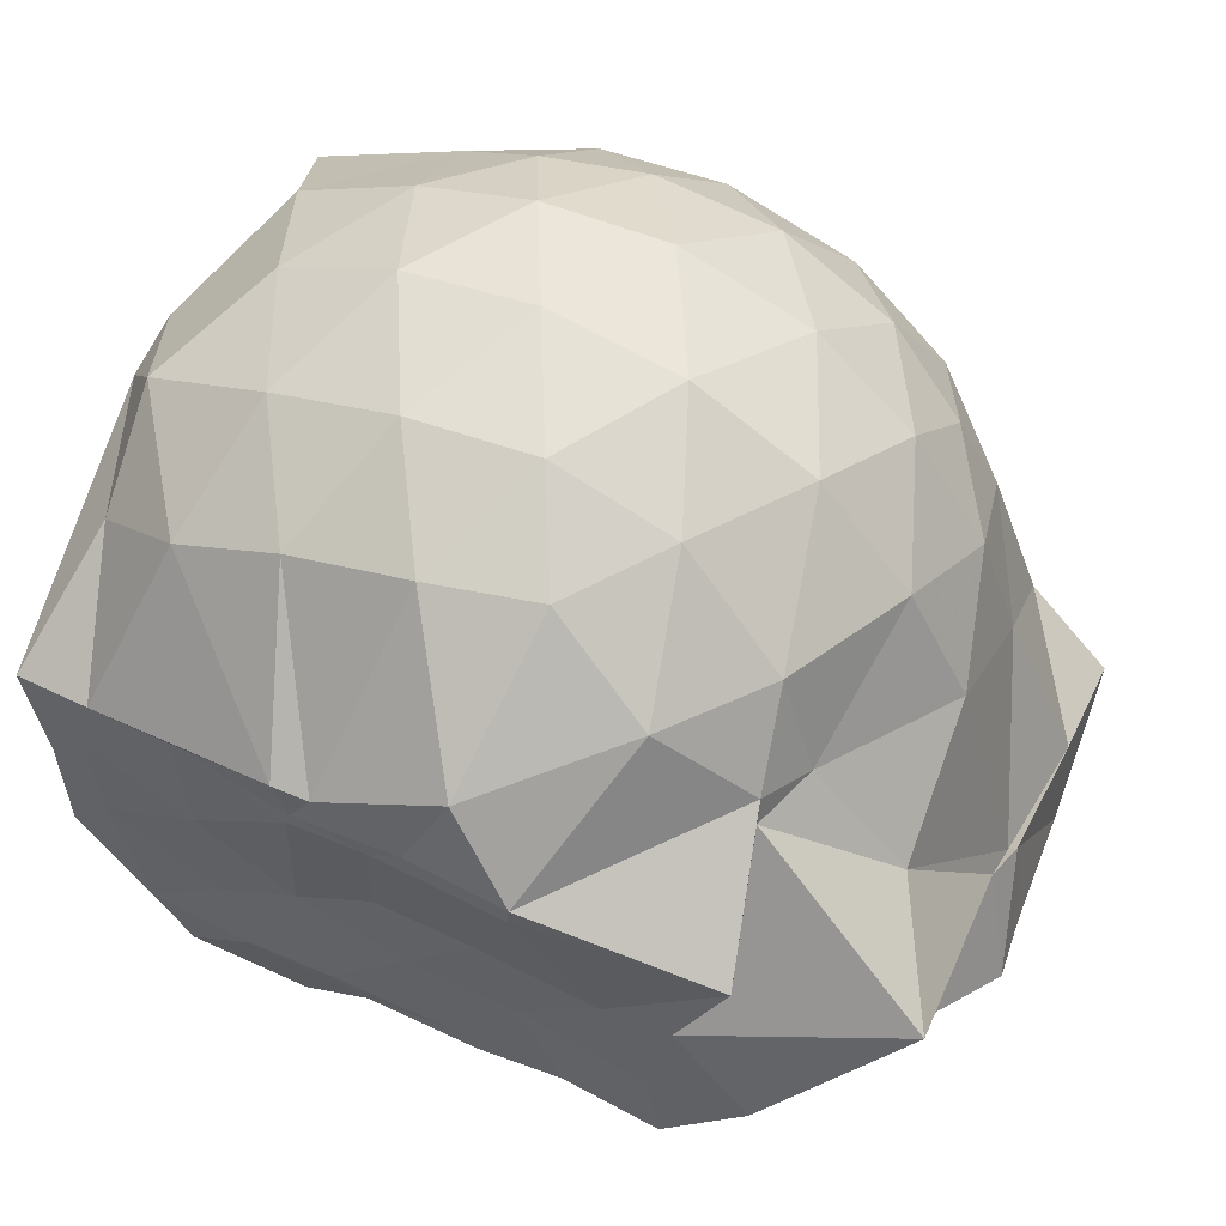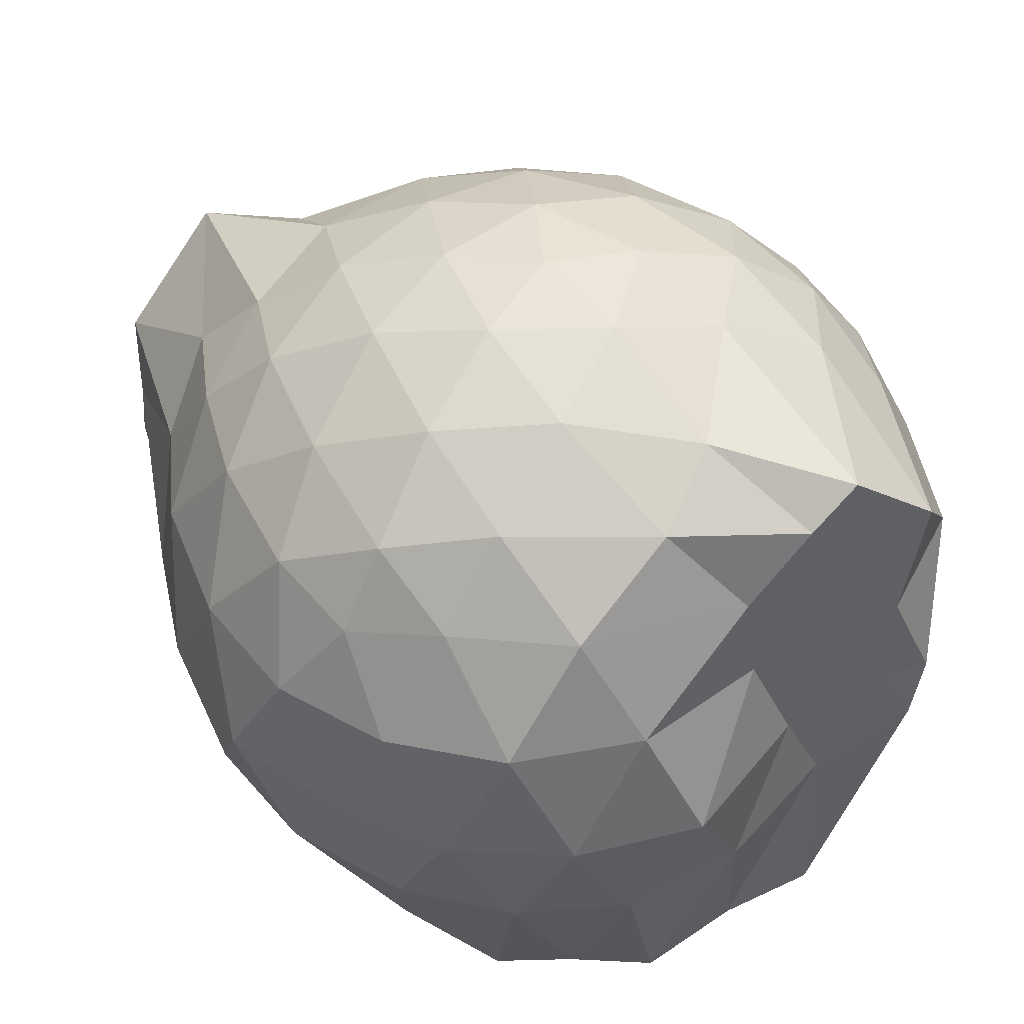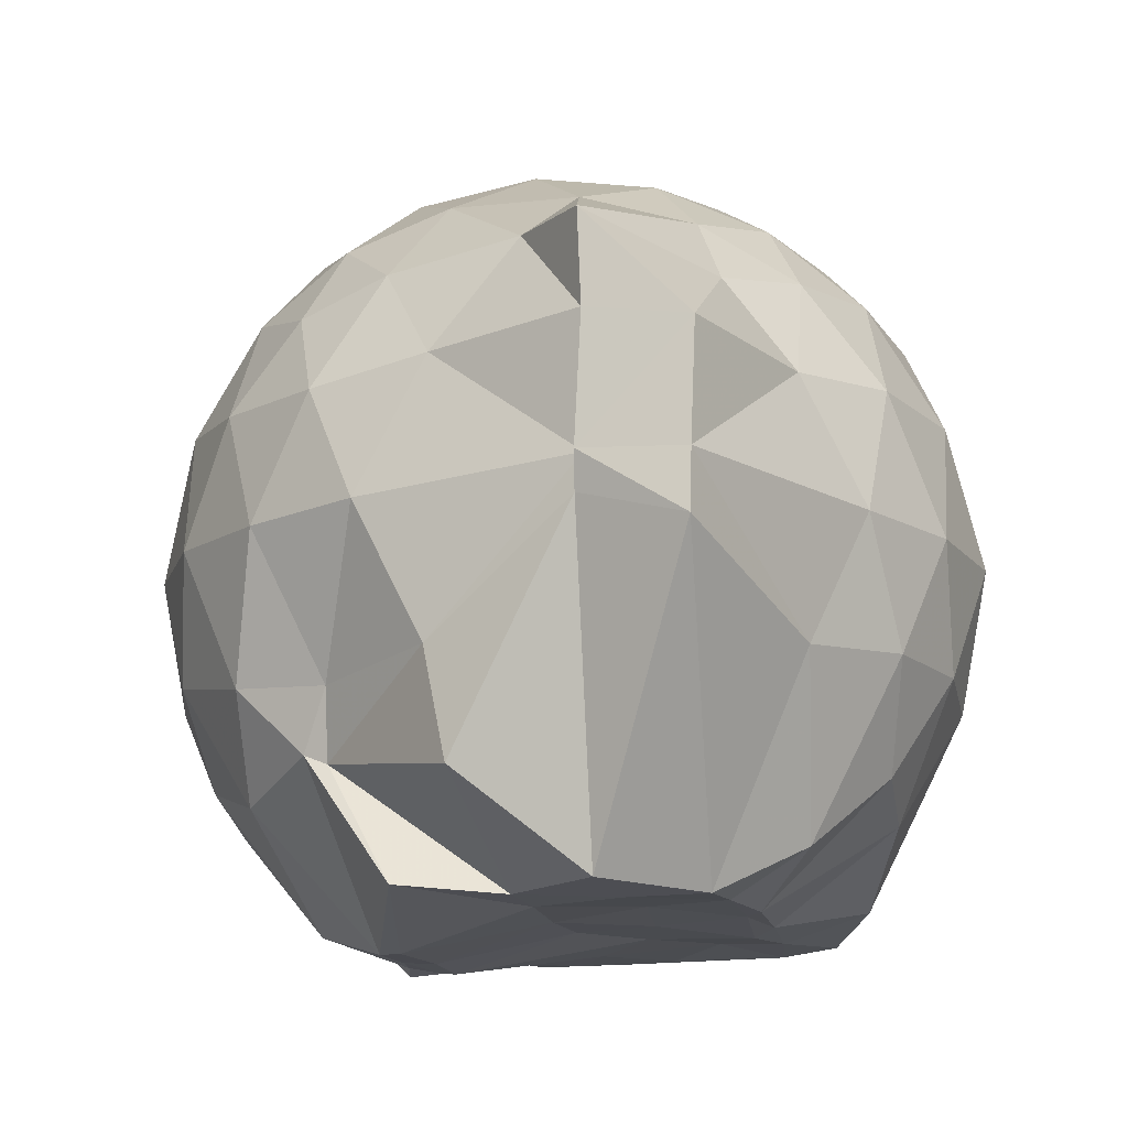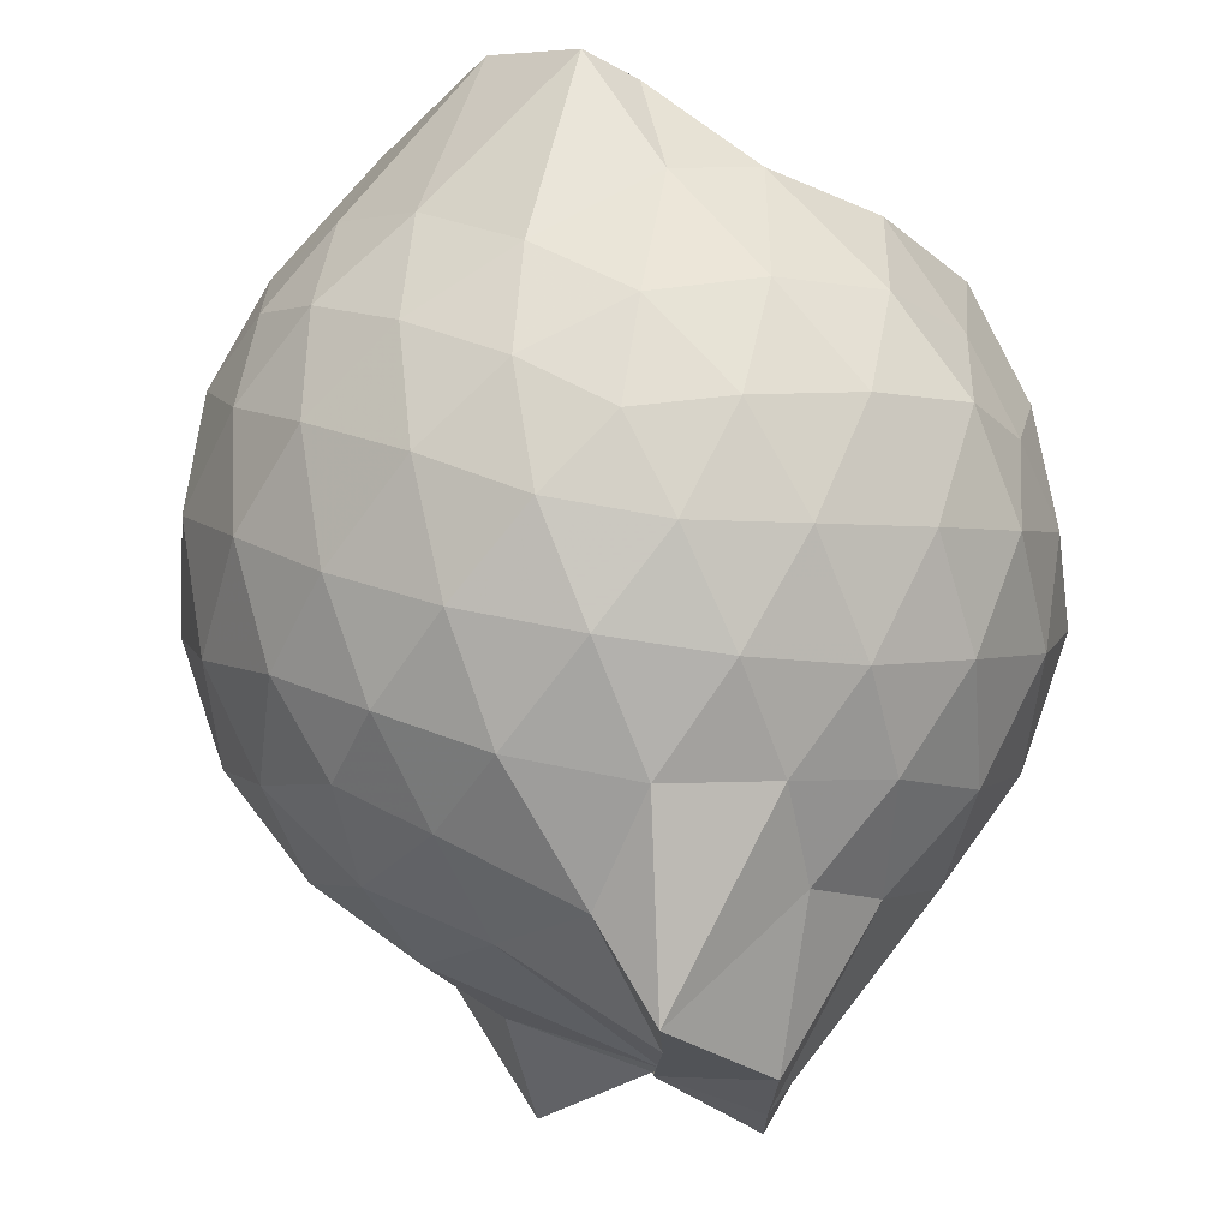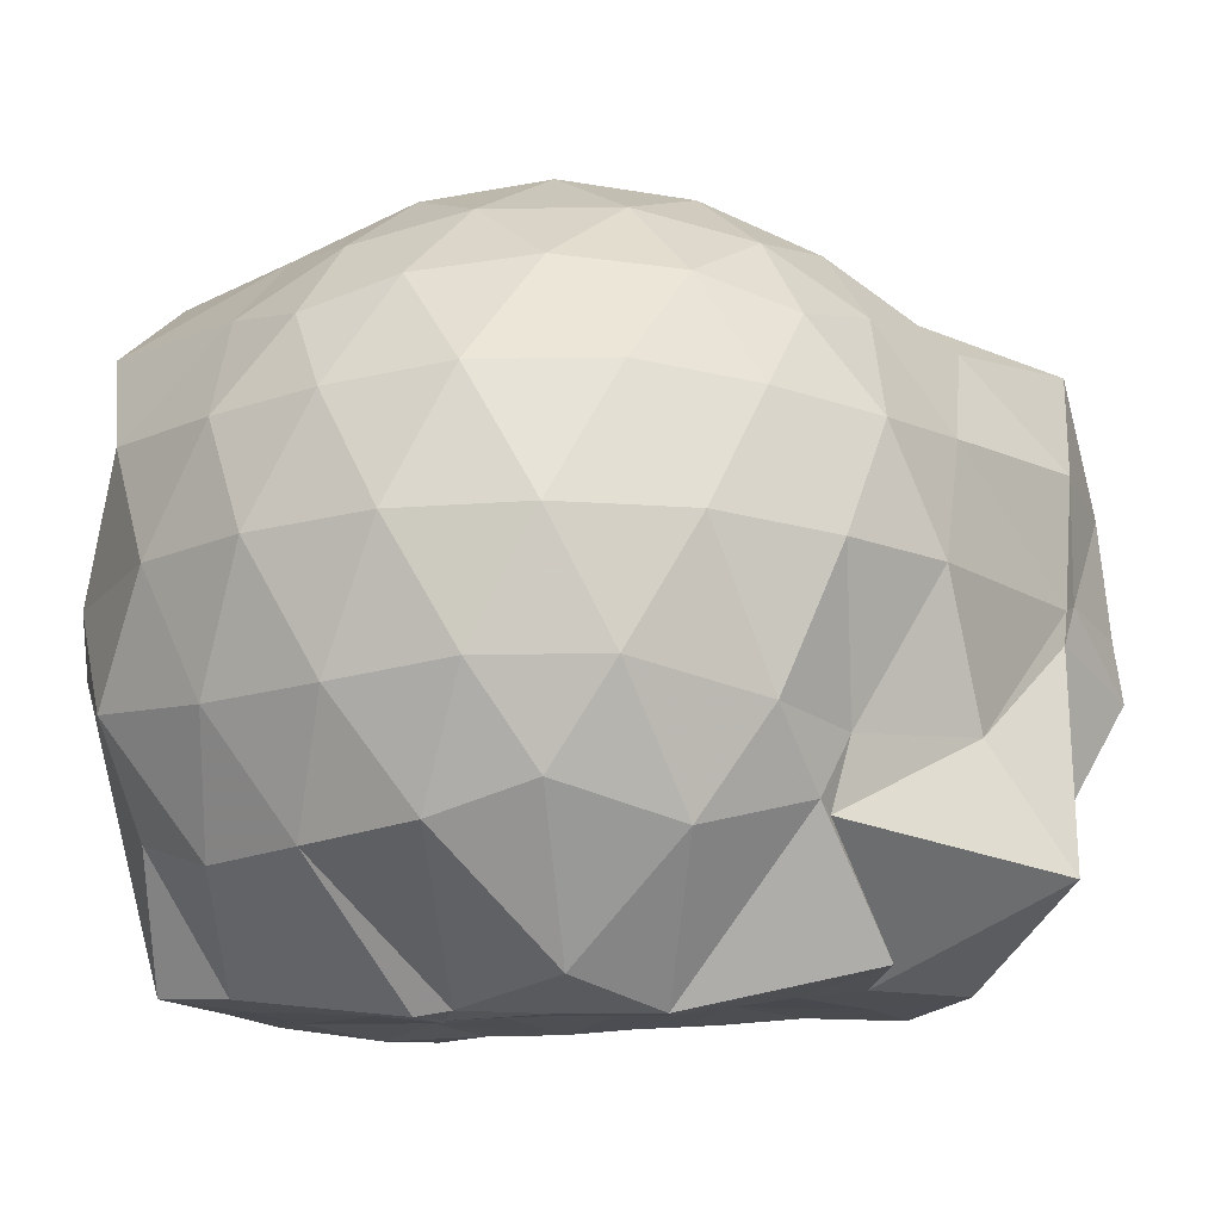
<metadata>
{"format":"obj","ext":"obj","renderer":"f3d","projection":"perspective","resolution":1024,"background":"white","views":[{"elev":54.4,"azim":-153.6,"up":"+Y"},{"elev":47.4,"azim":50.8,"up":"+Z"},{"elev":-14.6,"azim":-77.6,"up":"+Z"},{"elev":72.1,"azim":-81.0,"up":"+Z"},{"elev":-15.6,"azim":-160.9,"up":"+Z"}]}
</metadata>
<code>
v -2.404 -0.339 0.3358
v -2.395 -0.3493 -1.436
v -1.583 -0.2343 -0.1858
v -1.564 -0.1311 -0.1283
v -1.522 0.08178 -0.05026
v -1.922 0.3251 -0.09661
v -2.124 0.4542 -0.1517
v -2.355 0.4566 -0.09639
v -2.634 0.3987 -0.07006
v -2.897 0.2782 -0.09452
v -3.081 0.1252 -0.1531
v -3.162 -0.09402 -0.09458
v -3.274 -0.419 -0.07222
v -3.469 -0.5816 -0.09394
v -3.141 -0.8253 -0.1506
v -2.913 -0.964 -0.09441
v -2.657 -1.079 -0.07023
v -2.371 -1.139 -0.09203
v -2.155 -1.119 -0.1528
v -1.967 -0.9805 -0.09968
v -1.742 -0.7791 -0.07889
v -1.616 -0.393 -0.1164
v -1.561 -0.1467 -0.3428
v -1.53 0.02497 -0.3463
v -1.653 0.3027 -0.3332
v -1.957 0.4868 -0.3606
v -2.231 0.5707 -0.3584
v -2.52 0.5611 -0.3345
v -2.821 0.4582 -0.331
v -3.055 0.2949 -0.3577
v -3.228 0.05566 -0.3648
v -3.308 -0.2275 -0.3285
v -3.472 -0.5908 -0.3137
v -3.484 -0.8247 -0.3494
v -3.092 -0.9777 -0.3565
v -2.844 -1.139 -0.3311
v -2.538 -1.24 -0.3327
v -2.26 -1.24 -0.364
v -1.989 -1.149 -0.3625
v -1.743 -0.9804 -0.3341
v -1.598 -0.7015 -0.3336
v -1.607 -0.363 -0.3515
v -1.533 0.02248 -0.6046
v -1.507 0.1482 -0.6337
v -1.794 0.4382 -0.6341
v -2.077 0.5756 -0.6411
v -2.383 0.6201 -0.6361
v -2.692 0.5701 -0.6368
v -2.967 0.4229 -0.6366
v -3.178 0.197 -0.6465
v -3.314 -0.06821 -0.6376
v -3.453 -0.5912 -0.6129
v -3.471 -0.5758 -0.6098
v -3.509 -0.8186 -0.6308
v -2.984 -1.109 -0.6369
v -2.712 -1.247 -0.6366
v -2.383 -1.309 -0.63
v -2.117 -1.236 -0.6399
v -1.827 -1.106 -0.6424
v -1.62 -0.8851 -0.6418
v -1.494 -0.6012 -0.6406
v -1.575 -0.2524 -0.6234
v -1.503 0.1068 -0.779
v -1.638 0.304 -0.9026
v -1.95 0.467 -0.9421
v -2.248 0.5618 -0.9456
v -2.535 0.5645 -0.9183
v -2.813 0.4712 -0.9159
v -3.055 0.2603 -0.9749
v -3.136 0.03316 -0.9938
v -3.339 -0.2336 -0.9607
v -3.449 -0.5722 -0.6945
v -3.528 -0.8187 -0.7724
v -3.076 -0.9876 -0.9407
v -2.827 -1.154 -0.9156
v -2.556 -1.24 -0.9157
v -2.268 -1.236 -0.9423
v -1.972 -1.135 -0.9477
v -1.731 -0.9745 -0.9224
v -1.575 -0.7412 -0.9216
v -1.53 -0.4423 -0.9303
v -1.563 -0.1434 -0.8566
v -1.661 0.1327 -1.139
v -1.883 0.2825 -1.223
v -2.134 0.3974 -1.221
v -2.411 0.4497 -1.197
v -2.652 0.4426 -1.13
v -2.89 0.2765 -1.207
v -3.088 0.09326 -1.133
v -3.093 0.03856 -1.155
v -3.504 -0.3265 -1.241
v -3.228 -0.5611 -1.43
v -3.038 -0.7702 -1.444
v -2.854 -0.9519 -1.326
v -2.666 -1.107 -1.154
v -2.432 -1.097 -1.224
v -2.152 -0.9949 -1.379
v -1.905 -0.887 -1.428
v -1.714 -0.8035 -1.27
v -1.646 -0.5865 -1.42
v -1.641 -0.3223 -1.425
v -1.594 -0.08957 -1.422
v -1.582 -0.2485 0.05535
v -1.575 -0.1277 0.1368
v -1.963 0.142 0.09883
v -2.168 0.321 0.03741
v -2.437 0.2846 0.09649
v -2.733 0.1876 0.09894
v -2.974 0.05439 0.03947
v -3.037 -0.2025 0.1008
v -3.047 -0.4973 0.09805
v -2.985 -0.7492 0.03673
v -2.754 -0.8731 0.0953
v -2.459 -0.9642 0.0976
v -2.167 -1.005 0.03333
v -1.982 -0.8093 0.09489
v -1.754 -0.5273 0.09155
v -1.837 -0.341 0.1953
v -2.056 -0.09622 0.245
v -2.242 0.1181 0.2069
v -2.521 0.04277 0.2508
v -2.799 -0.06754 0.2079
v -2.821 -0.3474 0.2453
v -2.808 -0.6253 0.2038
v -2.542 -0.7265 0.2454
v -2.247 -0.798 0.2055
v -2.055 -0.5765 0.2402
v -2.157 -0.3376 0.3116
v -2.32 -0.1185 0.3048
v -2.591 -0.2076 0.3117
v -2.595 -0.4766 0.3055
v -2.333 -0.5579 0.3076
v -1.77 -0.07334 -1.433
v -2.248 0.08607 -1.512
v -2.326 0.06587 -1.499
v -2.606 0.1924 -1.459
v -2.756 0.01517 -1.518
v -3.171 -0.1222 -1.425
v -3.06 -0.3529 -1.437
v -3.008 -0.5885 -1.442
v -2.809 -0.7715 -1.427
v -2.609 -0.8081 -1.429
v -2.348 -0.7993 -1.43
v -2.062 -0.7814 -1.433
v -1.828 -0.746 -1.439
v -1.753 -0.4613 -1.432
v -1.734 -0.2183 -1.437
v -1.963 -0.06724 -1.437
v -2.279 -0.002029 -1.509
v -2.525 0.02576 -1.51
v -2.75 -0.0302 -1.516
v -2.906 -0.3648 -1.443
v -2.707 -0.5717 -1.423
v -2.546 -0.7678 -1.43
v -2.269 -0.7427 -1.444
v -2.002 -0.6187 -1.422
v -1.986 -0.3258 -1.443
v -2.27 -0.03129 -1.51
v -2.441 -0.02871 -1.504
v -2.625 -0.3447 -1.441
v -2.46 -0.545 -1.434
v -2.204 -0.48 -1.432
f 3 23 4
f 4 23 24
f 4 24 5
f 5 24 25
f 5 25 6
f 6 25 26
f 6 26 7
f 7 26 27
f 7 27 8
f 8 27 28
f 8 28 9
f 9 28 29
f 9 29 10
f 10 29 30
f 10 30 11
f 11 30 31
f 11 31 12
f 12 31 32
f 12 32 13
f 13 32 33
f 13 33 14
f 14 33 34
f 14 34 15
f 15 34 35
f 15 35 16
f 16 35 36
f 16 36 17
f 17 36 37
f 17 37 18
f 18 37 38
f 18 38 19
f 19 38 39
f 19 39 20
f 20 39 40
f 20 40 21
f 21 40 41
f 21 41 22
f 22 41 42
f 22 42 3
f 3 42 23
f 23 43 24
f 24 43 44
f 24 44 25
f 25 44 45
f 25 45 26
f 26 45 46
f 26 46 27
f 27 46 47
f 27 47 28
f 28 47 48
f 28 48 29
f 29 48 49
f 29 49 30
f 30 49 50
f 30 50 31
f 31 50 51
f 31 51 32
f 32 51 52
f 32 52 33
f 33 52 53
f 33 53 34
f 34 53 54
f 34 54 35
f 35 54 55
f 35 55 36
f 36 55 56
f 36 56 37
f 37 56 57
f 37 57 38
f 38 57 58
f 38 58 39
f 39 58 59
f 39 59 40
f 40 59 60
f 40 60 41
f 41 60 61
f 41 61 42
f 42 61 62
f 42 62 23
f 23 62 43
f 43 63 44
f 44 63 64
f 44 64 45
f 45 64 65
f 45 65 46
f 46 65 66
f 46 66 47
f 47 66 67
f 47 67 48
f 48 67 68
f 48 68 49
f 49 68 69
f 49 69 50
f 50 69 70
f 50 70 51
f 51 70 71
f 51 71 52
f 52 71 72
f 52 72 53
f 53 72 73
f 53 73 54
f 54 73 74
f 54 74 55
f 55 74 75
f 55 75 56
f 56 75 76
f 56 76 57
f 57 76 77
f 57 77 58
f 58 77 78
f 58 78 59
f 59 78 79
f 59 79 60
f 60 79 80
f 60 80 61
f 61 80 81
f 61 81 62
f 62 81 82
f 62 82 43
f 43 82 63
f 63 83 64
f 64 83 84
f 64 84 65
f 65 84 85
f 65 85 66
f 66 85 86
f 66 86 67
f 67 86 87
f 67 87 68
f 68 87 88
f 68 88 69
f 69 88 89
f 69 89 70
f 70 89 90
f 70 90 71
f 71 90 91
f 71 91 72
f 72 91 92
f 72 92 73
f 73 92 93
f 73 93 74
f 74 93 94
f 74 94 75
f 75 94 95
f 75 95 76
f 76 95 96
f 76 96 77
f 77 96 97
f 77 97 78
f 78 97 98
f 78 98 79
f 79 98 99
f 79 99 80
f 80 99 100
f 80 100 81
f 81 100 101
f 81 101 82
f 82 101 102
f 82 102 63
f 63 102 83
f 103 104 118
f 104 119 118
f 104 105 119
f 105 120 119
f 105 106 120
f 106 107 120
f 107 121 120
f 107 108 121
f 108 122 121
f 108 109 122
f 109 110 122
f 110 123 122
f 110 111 123
f 111 124 123
f 111 112 124
f 112 113 124
f 113 125 124
f 113 114 125
f 114 126 125
f 114 115 126
f 115 116 126
f 116 127 126
f 116 117 127
f 117 118 127
f 117 103 118
f 118 119 128
f 119 129 128
f 119 120 129
f 120 121 129
f 121 130 129
f 121 122 130
f 122 123 130
f 123 131 130
f 123 124 131
f 124 125 131
f 125 132 131
f 125 126 132
f 126 127 132
f 127 128 132
f 127 118 128
f 133 148 134
f 134 148 149
f 134 149 135
f 135 149 150
f 135 150 136
f 136 150 137
f 137 150 151
f 137 151 138
f 138 151 152
f 138 152 139
f 139 152 140
f 140 152 153
f 140 153 141
f 141 153 154
f 141 154 142
f 142 154 143
f 143 154 155
f 143 155 144
f 144 155 156
f 144 156 145
f 145 156 146
f 146 156 157
f 146 157 147
f 147 157 148
f 147 148 133
f 148 158 149
f 149 158 159
f 149 159 150
f 150 159 151
f 151 159 160
f 151 160 152
f 152 160 153
f 153 160 161
f 153 161 154
f 154 161 155
f 155 161 162
f 155 162 156
f 156 162 157
f 157 162 158
f 157 158 148
f 3 4 103
f 103 4 104
f 4 5 104
f 104 5 105
f 5 6 105
f 105 6 106
f 6 7 106
f 7 8 106
f 106 8 107
f 8 9 107
f 107 9 108
f 9 10 108
f 108 10 109
f 10 11 109
f 11 12 109
f 109 12 110
f 12 13 110
f 110 13 111
f 13 14 111
f 111 14 112
f 14 15 112
f 15 16 112
f 112 16 113
f 16 17 113
f 113 17 114
f 17 18 114
f 114 18 115
f 18 19 115
f 19 20 115
f 115 20 116
f 20 21 116
f 116 21 117
f 21 22 117
f 117 22 103
f 22 3 103
f 83 133 84
f 84 133 134
f 84 134 85
f 85 134 135
f 85 135 86
f 86 135 136
f 86 136 87
f 87 136 88
f 88 136 137
f 88 137 89
f 89 137 138
f 89 138 90
f 90 138 139
f 90 139 91
f 91 139 92
f 92 139 140
f 92 140 93
f 93 140 141
f 93 141 94
f 94 141 142
f 94 142 95
f 95 142 96
f 96 142 143
f 96 143 97
f 97 143 144
f 97 144 98
f 98 144 145
f 98 145 99
f 99 145 100
f 100 145 146
f 100 146 101
f 101 146 147
f 101 147 102
f 102 147 133
f 102 133 83
f 128 129 1
f 129 130 1
f 130 131 1
f 131 132 1
f 132 128 1
f 159 158 2
f 160 159 2
f 161 160 2
f 162 161 2
f 158 162 2

</code>
